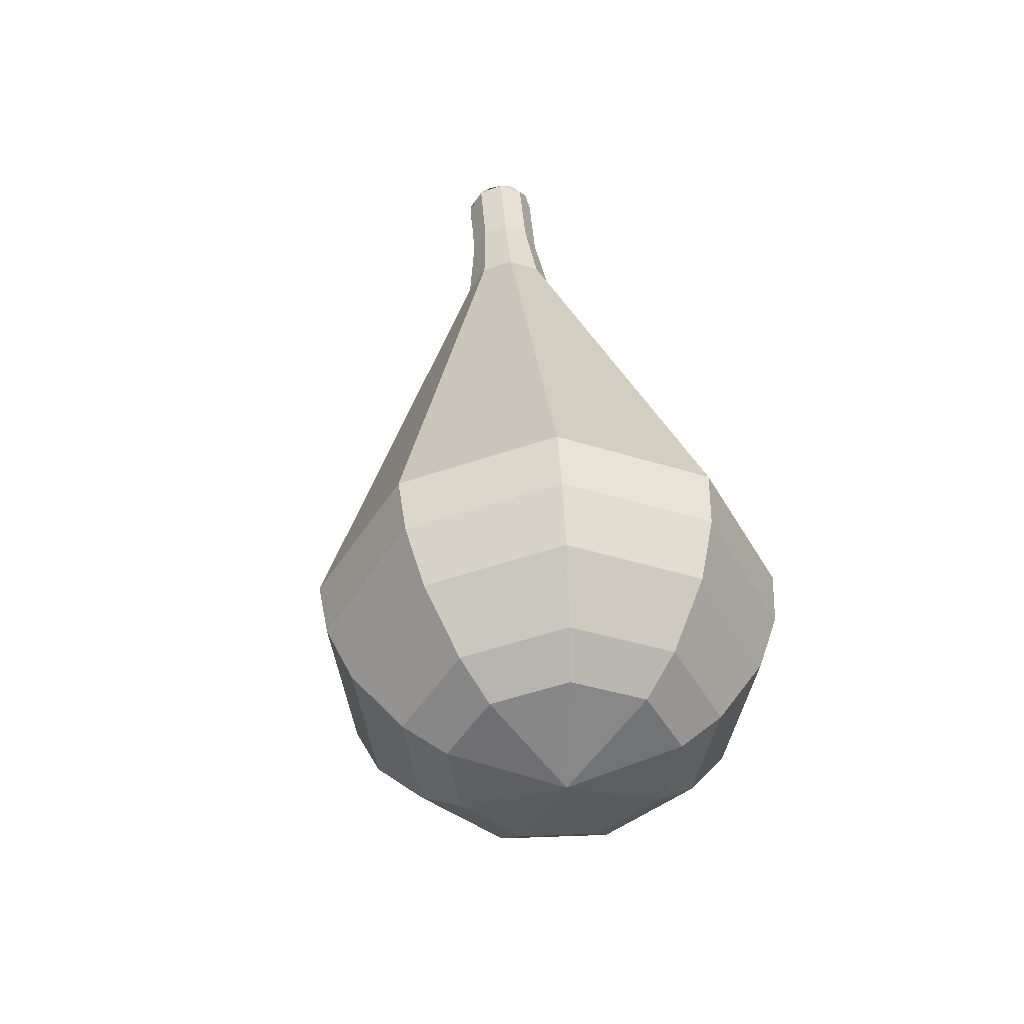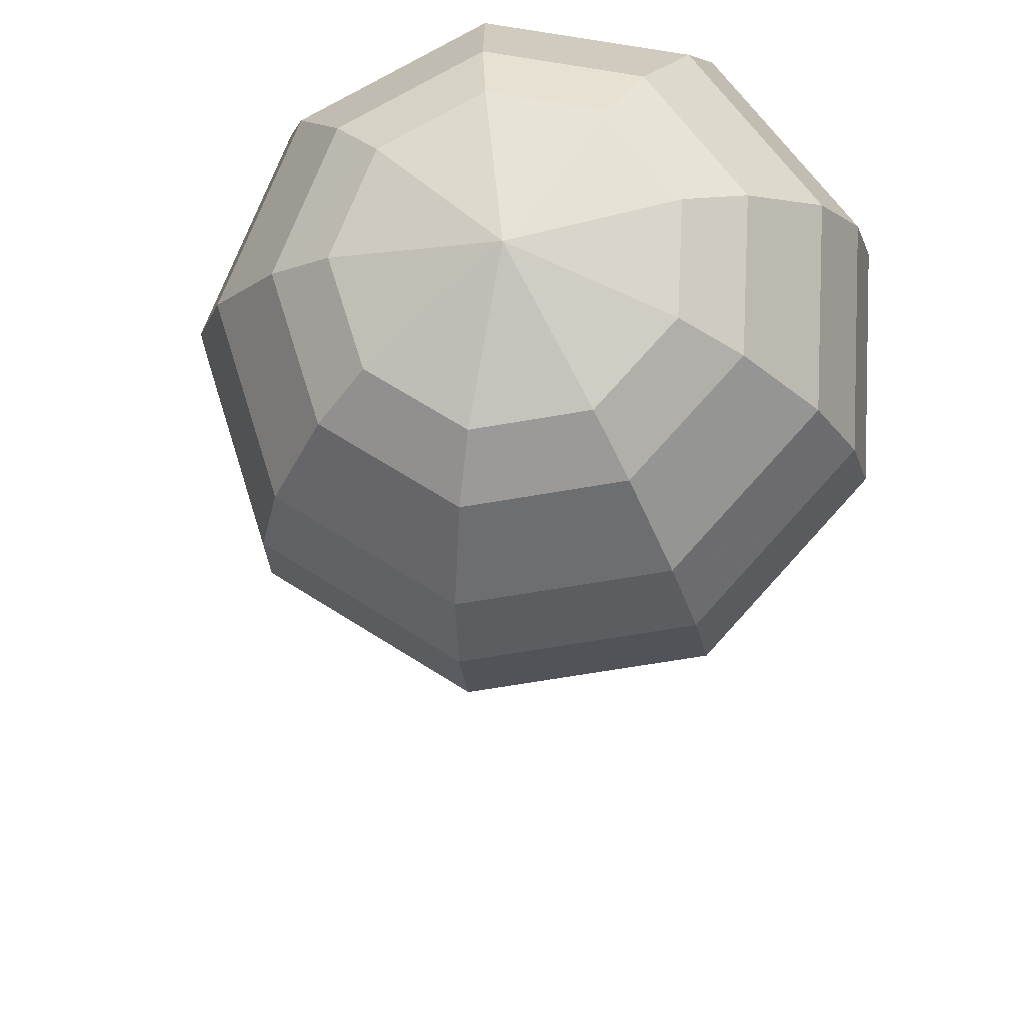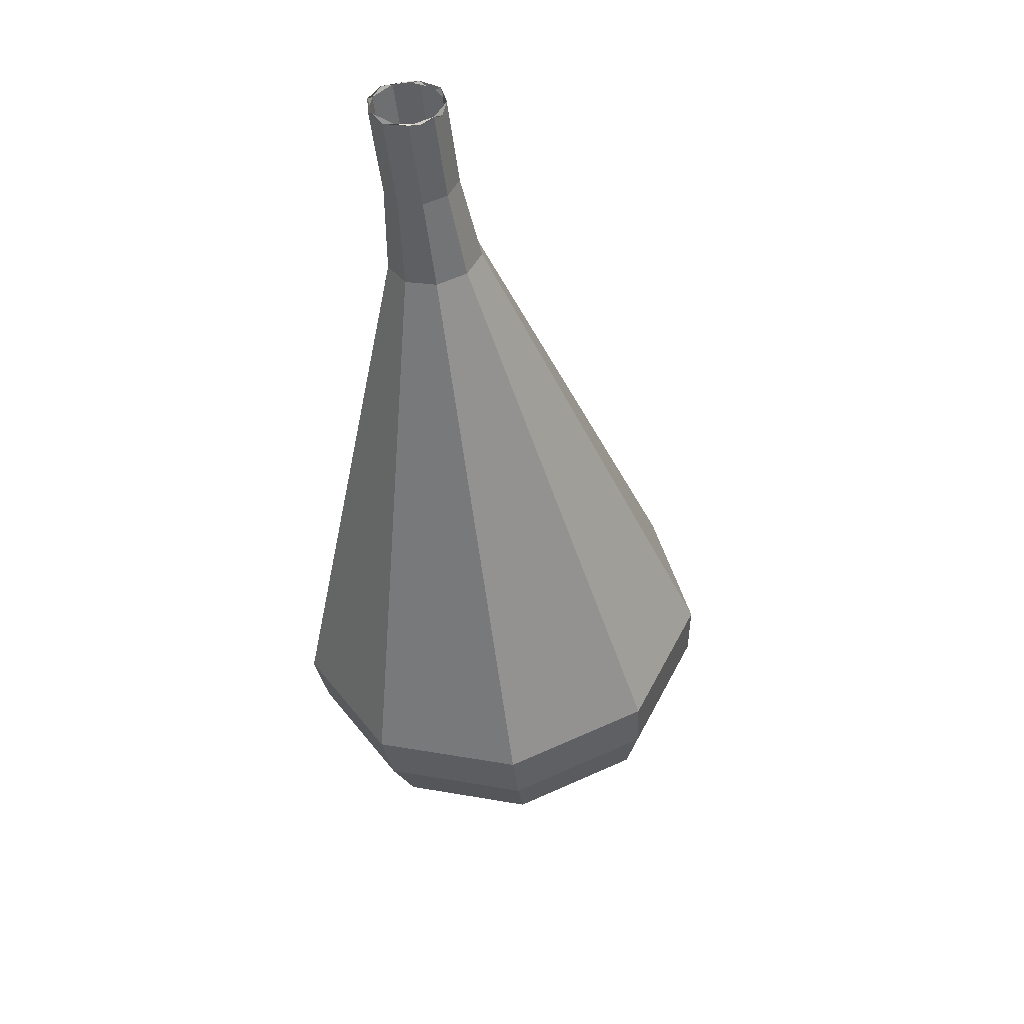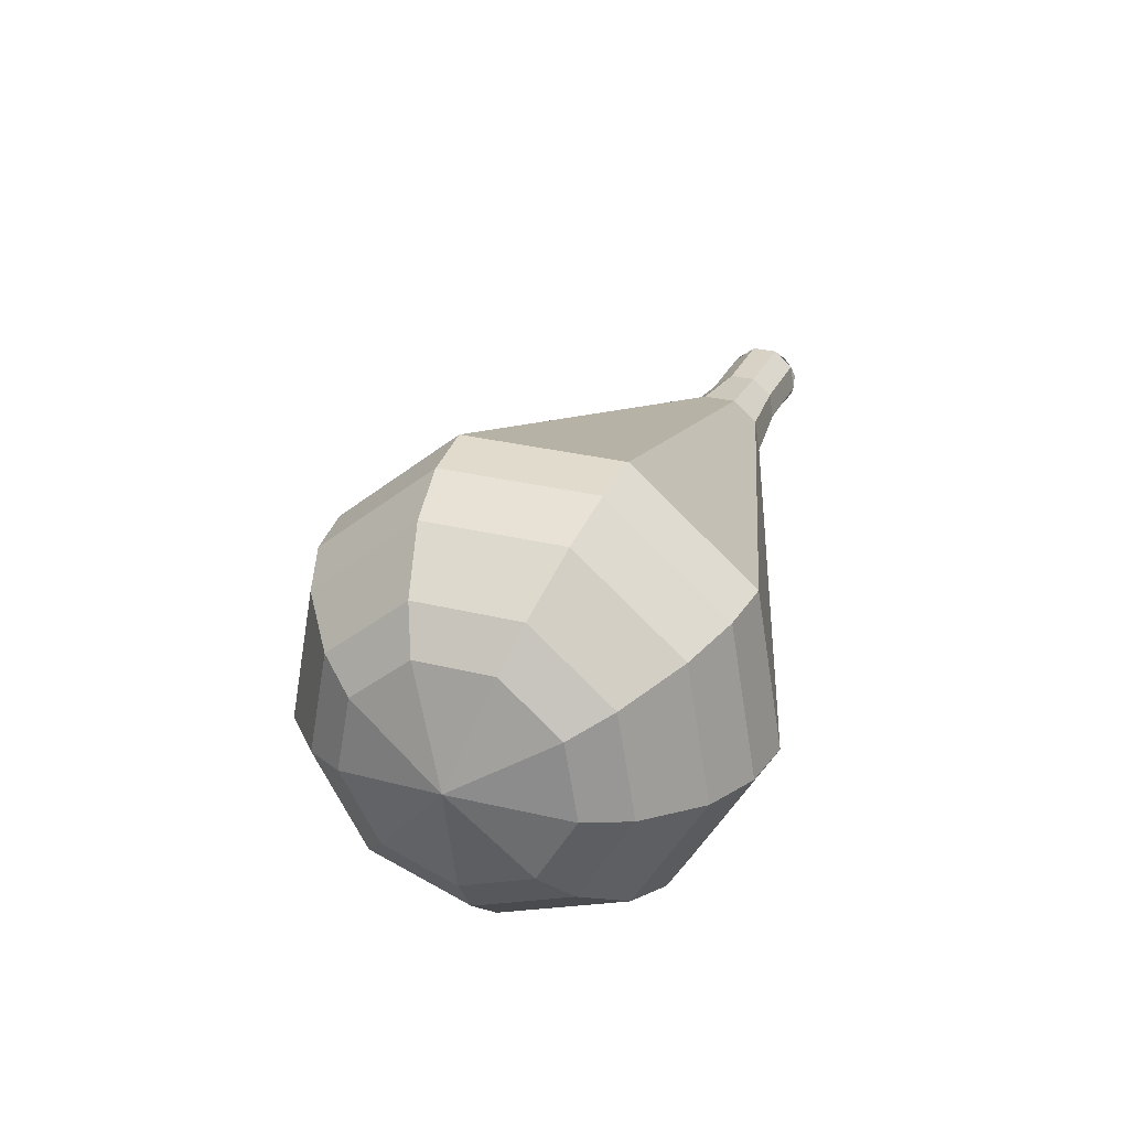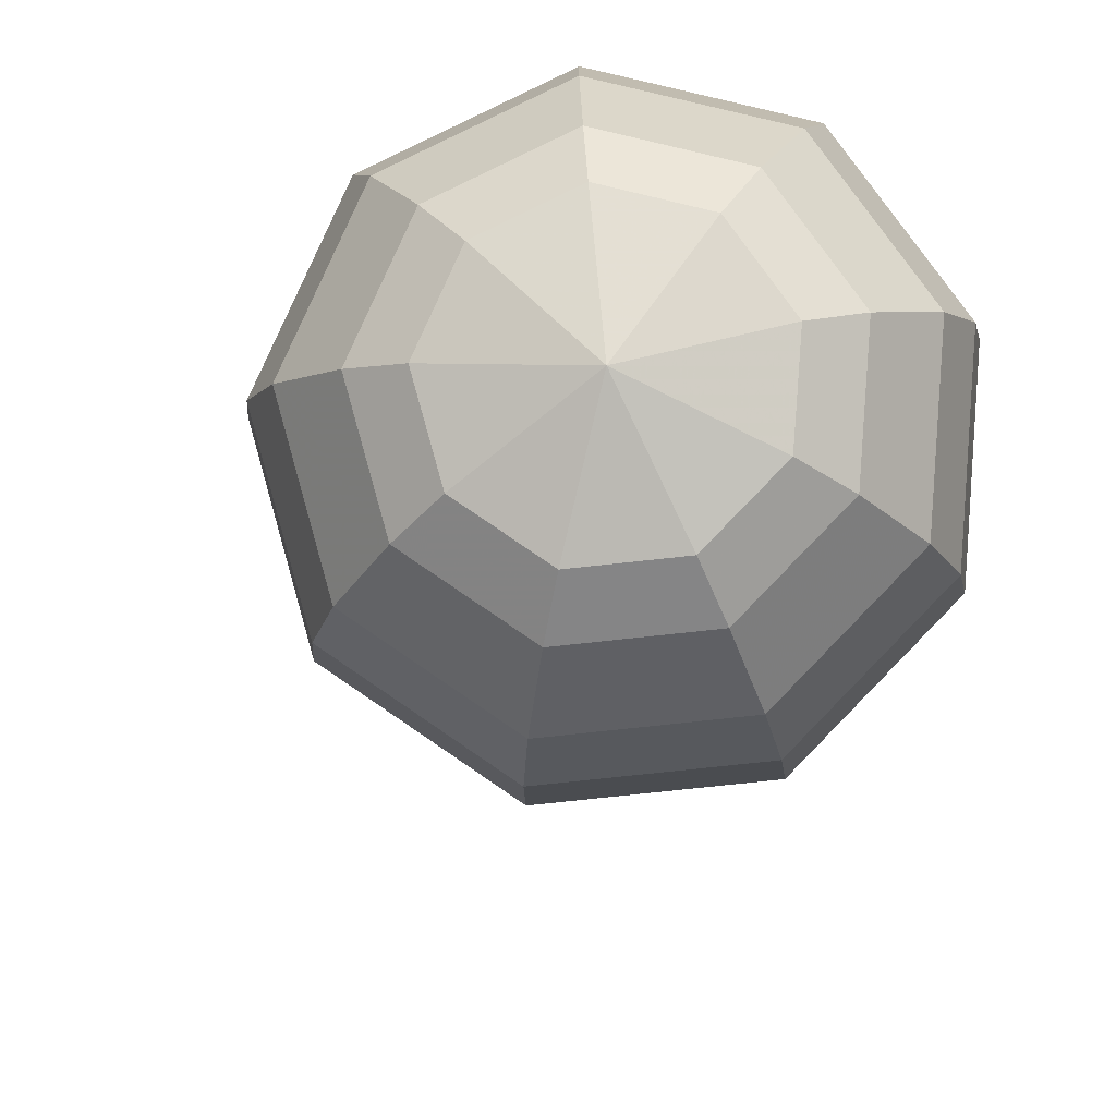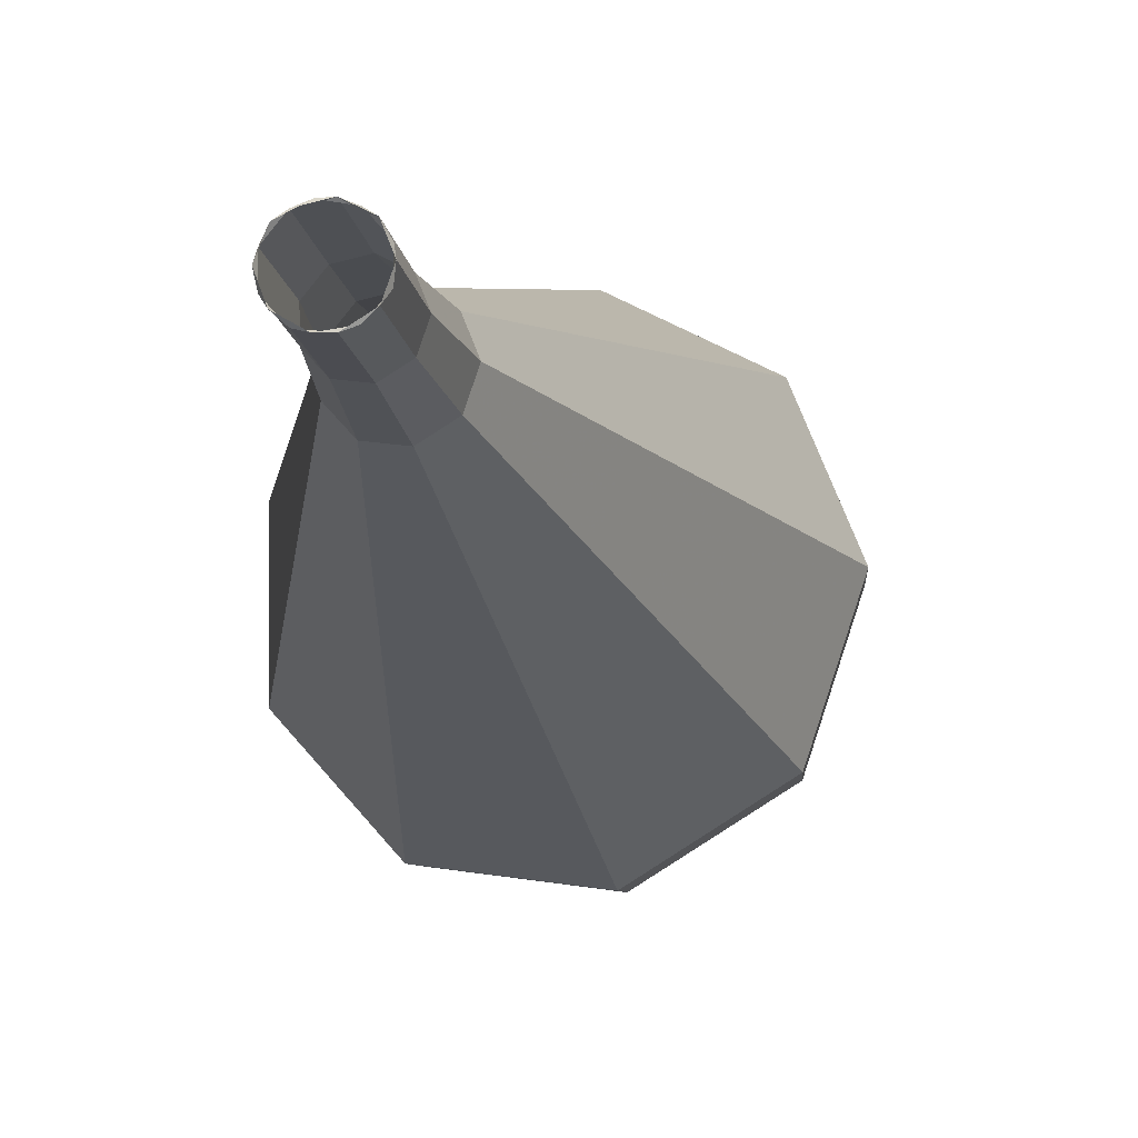
<metadata>
{"format":"obj","ext":"obj","renderer":"f3d","projection":"perspective","resolution":1024,"background":"white","views":[{"elev":-73.7,"azim":-147.7,"up":"+Z"},{"elev":-39.9,"azim":176.4,"up":"+Y"},{"elev":70.0,"azim":7.8,"up":"+Z"},{"elev":-78.9,"azim":149.9,"up":"+Z"},{"elev":-32.3,"azim":172.1,"up":"+Y"},{"elev":10.2,"azim":-0.7,"up":"+Y"}]}
</metadata>
<code>
g tube1
v 120.6 122.5 100.2
v 120.9 123.3 99.88
v 121.7 123.6 99.69
v 122.5 123.5 99.76
v 123.1 122.9 100
v 123.1 122.2 100.4
v 122.5 121.6 100.7
v 121.7 121.4 100.8
v 120.9 121.8 100.6
v 120.6 122.5 100.2
v 120.7 122.1 100.2
v 120.7 122.8 99.89
v 121.3 123.5 99.7
v 122.1 123.7 99.76
v 122.8 123.4 100.1
v 123.1 122.7 100.4
v 122.9 121.9 100.7
v 122.1 121.4 100.8
v 121.3 121.5 100.6
v 120.7 122.1 100.2
v 121.3 120.9 97.58
v 121.2 121.6 97.23
v 121.8 122.3 97.04
v 122.6 122.5 97.11
v 123.3 122.2 97.4
v 123.6 121.5 97.77
v 123.4 120.7 98.06
v 122.6 120.3 98.13
v 121.8 120.3 97.94
v 121.3 120.9 97.58
v 121.5 119.5 94.93
v 121.4 120.5 94.48
v 122.1 121.3 94.24
v 123.2 121.6 94.32
v 124.1 121.2 94.69
v 124.5 120.3 95.17
v 124.1 119.3 95.53
v 123.2 118.8 95.62
v 122.2 118.8 95.38
v 121.5 119.5 94.93
v 121.1 118 92.27
v 121 119.6 91.55
v 122.1 120.9 91.16
v 123.8 121.3 91.29
v 125.3 120.6 91.89
v 126 119.2 92.66
v 125.4 117.6 93.25
v 123.9 116.7 93.39
v 122.2 116.8 93
v 121.1 118 92.27
v 120.7 116.4 89.62
v 120.6 118.6 88.61
v 122.1 120.4 88.08
v 124.5 121 88.26
v 126.6 120.1 89.08
v 127.5 118.1 90.15
v 126.7 115.9 90.97
v 124.6 114.6 91.16
v 122.3 114.8 90.63
v 120.7 116.4 89.62
v 119.9 113.2 84.31
v 119.8 116.6 82.75
v 122.2 119.5 81.92
v 125.8 120.4 82.21
v 129.1 119 83.48
v 130.4 115.9 85.14
v 129.2 112.5 86.41
v 126 110.5 86.7
v 122.3 110.8 85.87
v 119.9 113.2 84.31
v 119.1 110 79
v 119 114.7 76.88
v 122.2 118.6 75.75
v 127.1 119.8 76.15
v 131.6 117.9 77.87
v 133.4 113.7 80.13
v 131.7 109.1 81.85
v 127.4 106.4 82.25
v 122.4 106.8 81.12
v 119.1 110 79
v 119.7 109.4 77.32
v 119.6 113.9 75.26
v 122.6 117.6 74.17
v 127.4 118.9 74.55
v 131.7 117 76.22
v 133.5 112.9 78.41
v 131.9 108.5 80.08
v 127.7 105.8 80.46
v 122.9 106.2 79.37
v 119.7 109.4 77.32
v 120.7 108.9 75.63
v 120.6 113 73.8
v 123.3 116.3 72.82
v 127.6 117.4 73.16
v 131.5 115.7 74.66
v 133 112.1 76.61
v 131.6 108.1 78.1
v 127.9 105.8 78.44
v 123.6 106.1 77.47
v 120.7 108.9 75.63
v 122.4 108.8 73.95
v 122.4 111.9 72.55
v 124.5 114.4 71.8
v 127.7 115.3 72.06
v 130.7 114 73.2
v 131.9 111.2 74.69
v 130.8 108.2 75.84
v 127.9 106.4 76.09
v 124.6 106.6 75.35
v 122.4 108.8 73.95
v 123.8 108.9 73.11
v 123.8 111.2 72.08
v 125.3 113.1 71.53
v 127.7 113.7 71.72
v 129.8 112.7 72.56
v 130.7 110.7 73.65
v 129.9 108.5 74.49
v 127.8 107.2 74.68
v 125.4 107.3 74.13
v 123.8 108.9 73.11
v 127.3 110 72.26
v 127.3 110 72.26
v 127.3 110 72.26
v 127.3 110 72.26
v 127.3 110 72.26
v 127.3 110 72.26
v 127.3 110 72.26
v 127.3 110 72.26
v 127.3 110 72.26
v 127.3 110 72.26
f 1 2 12
f 12 11 1
f 2 3 13
f 13 12 2
f 3 4 14
f 14 13 3
f 4 5 15
f 15 14 4
f 5 6 16
f 16 15 5
f 6 7 17
f 17 16 6
f 7 8 18
f 18 17 7
f 8 9 19
f 19 18 8
f 9 10 20
f 20 19 9
f 11 12 22
f 22 21 11
f 12 13 23
f 23 22 12
f 13 14 24
f 24 23 13
f 14 15 25
f 25 24 14
f 15 16 26
f 26 25 15
f 16 17 27
f 27 26 16
f 17 18 28
f 28 27 17
f 18 19 29
f 29 28 18
f 19 20 30
f 30 29 19
f 21 22 32
f 32 31 21
f 22 23 33
f 33 32 22
f 23 24 34
f 34 33 23
f 24 25 35
f 35 34 24
f 25 26 36
f 36 35 25
f 26 27 37
f 37 36 26
f 27 28 38
f 38 37 27
f 28 29 39
f 39 38 28
f 29 30 40
f 40 39 29
f 31 32 42
f 42 41 31
f 32 33 43
f 43 42 32
f 33 34 44
f 44 43 33
f 34 35 45
f 45 44 34
f 35 36 46
f 46 45 35
f 36 37 47
f 47 46 36
f 37 38 48
f 48 47 37
f 38 39 49
f 49 48 38
f 39 40 50
f 50 49 39
f 41 42 52
f 52 51 41
f 42 43 53
f 53 52 42
f 43 44 54
f 54 53 43
f 44 45 55
f 55 54 44
f 45 46 56
f 56 55 45
f 46 47 57
f 57 56 46
f 47 48 58
f 58 57 47
f 48 49 59
f 59 58 48
f 49 50 60
f 60 59 49
f 51 52 62
f 62 61 51
f 52 53 63
f 63 62 52
f 53 54 64
f 64 63 53
f 54 55 65
f 65 64 54
f 55 56 66
f 66 65 55
f 56 57 67
f 67 66 56
f 57 58 68
f 68 67 57
f 58 59 69
f 69 68 58
f 59 60 70
f 70 69 59
f 61 62 72
f 72 71 61
f 62 63 73
f 73 72 62
f 63 64 74
f 74 73 63
f 64 65 75
f 75 74 64
f 65 66 76
f 76 75 65
f 66 67 77
f 77 76 66
f 67 68 78
f 78 77 67
f 68 69 79
f 79 78 68
f 69 70 80
f 80 79 69
f 71 72 82
f 82 81 71
f 72 73 83
f 83 82 72
f 73 74 84
f 84 83 73
f 74 75 85
f 85 84 74
f 75 76 86
f 86 85 75
f 76 77 87
f 87 86 76
f 77 78 88
f 88 87 77
f 78 79 89
f 89 88 78
f 79 80 90
f 90 89 79
f 81 82 92
f 92 91 81
f 82 83 93
f 93 92 82
f 83 84 94
f 94 93 83
f 84 85 95
f 95 94 84
f 85 86 96
f 96 95 85
f 86 87 97
f 97 96 86
f 87 88 98
f 98 97 87
f 88 89 99
f 99 98 88
f 89 90 100
f 100 99 89
f 91 92 102
f 102 101 91
f 92 93 103
f 103 102 92
f 93 94 104
f 104 103 93
f 94 95 105
f 105 104 94
f 95 96 106
f 106 105 95
f 96 97 107
f 107 106 96
f 97 98 108
f 108 107 97
f 98 99 109
f 109 108 98
f 99 100 110
f 110 109 99
f 101 102 112
f 112 111 101
f 102 103 113
f 113 112 102
f 103 104 114
f 114 113 103
f 104 105 115
f 115 114 104
f 105 106 116
f 116 115 105
f 106 107 117
f 117 116 106
f 107 108 118
f 118 117 107
f 108 109 119
f 119 118 108
f 109 110 120
f 120 119 109
f 111 112 122
f 122 121 111
f 112 113 123
f 123 122 112
f 113 114 124
f 124 123 113
f 114 115 125
f 125 124 114
f 115 116 126
f 126 125 115
f 116 117 127
f 127 126 116
f 117 118 128
f 128 127 117
f 118 119 129
f 129 128 118
f 119 120 130
f 130 129 119

</code>
